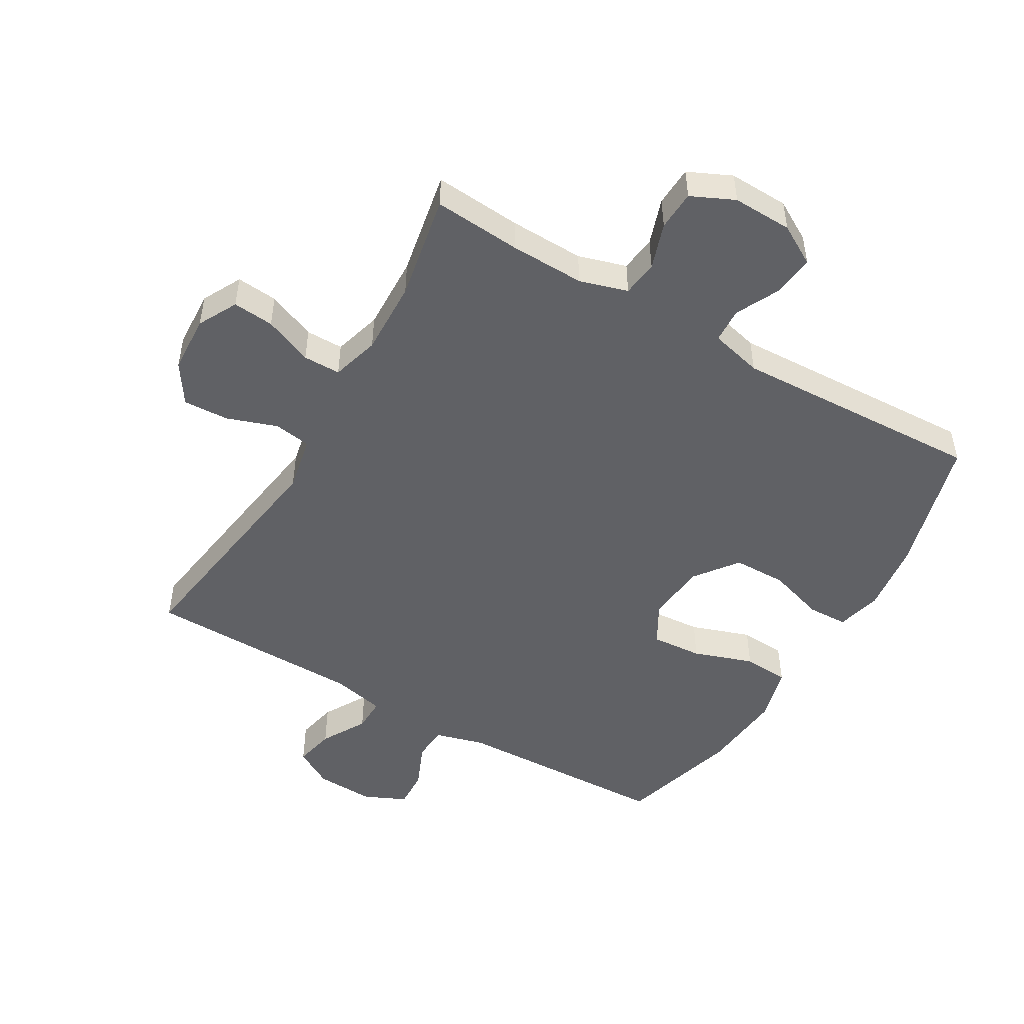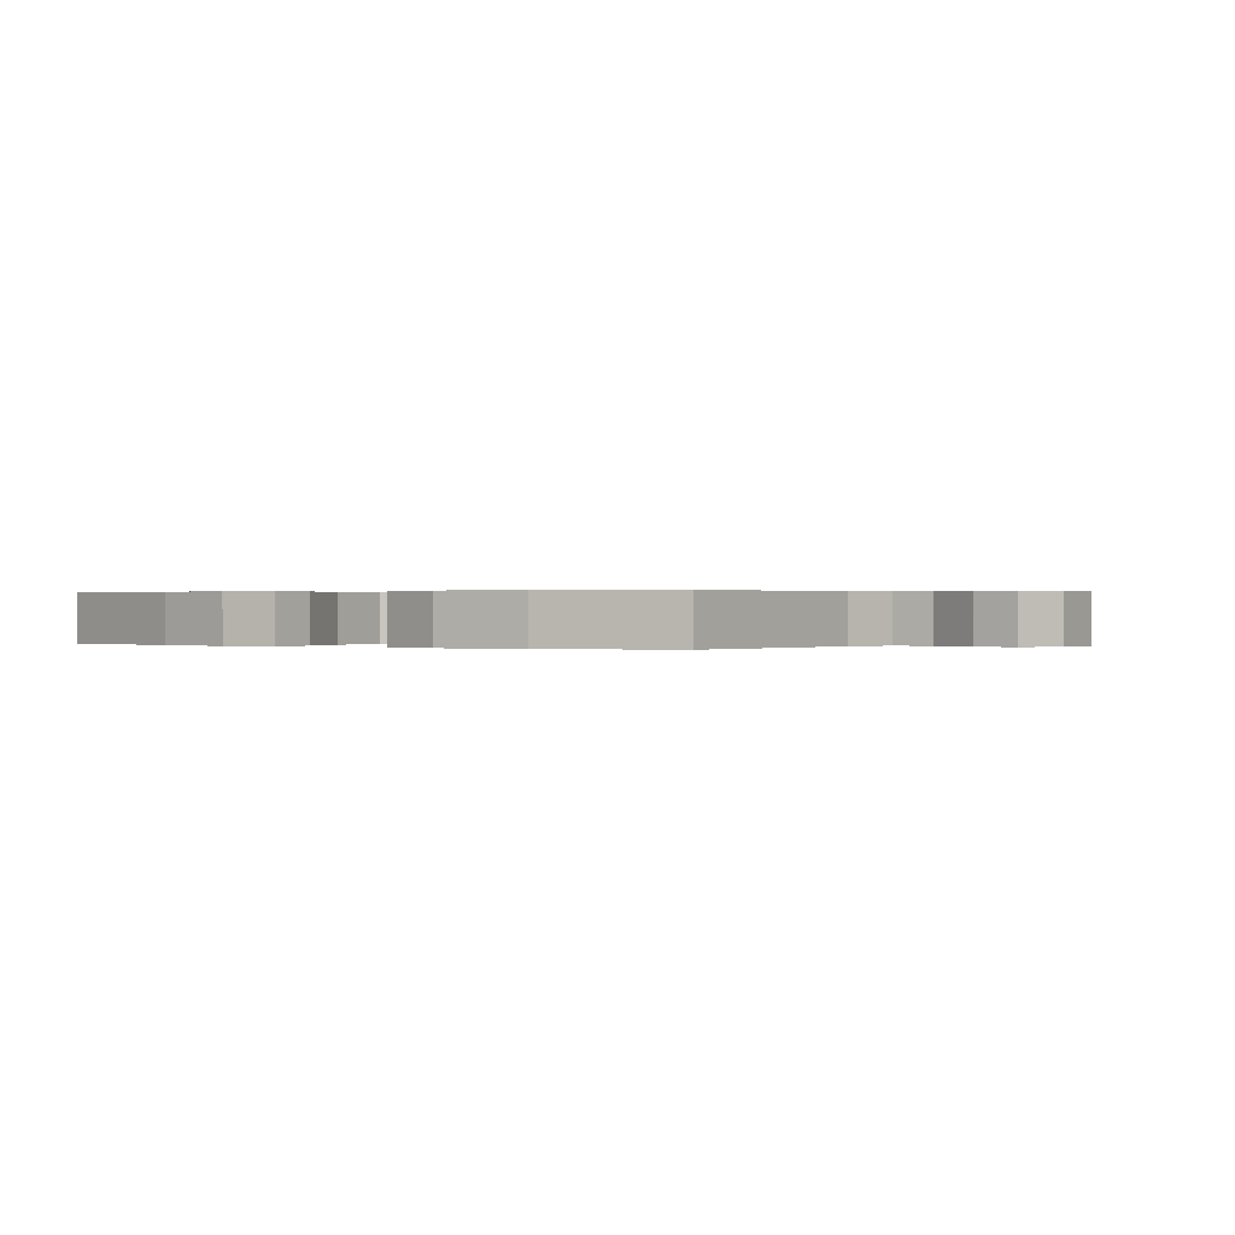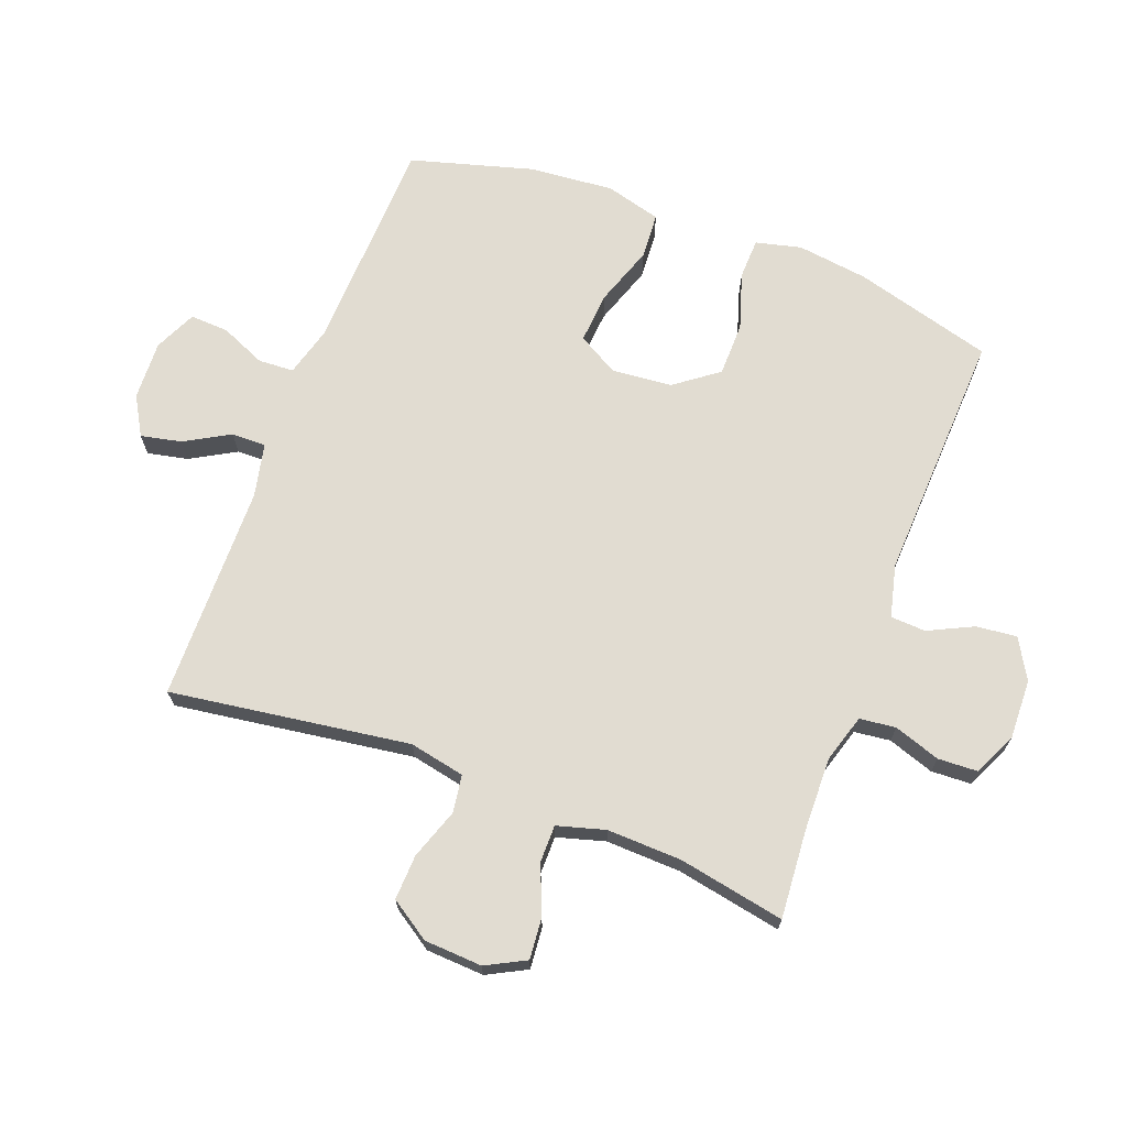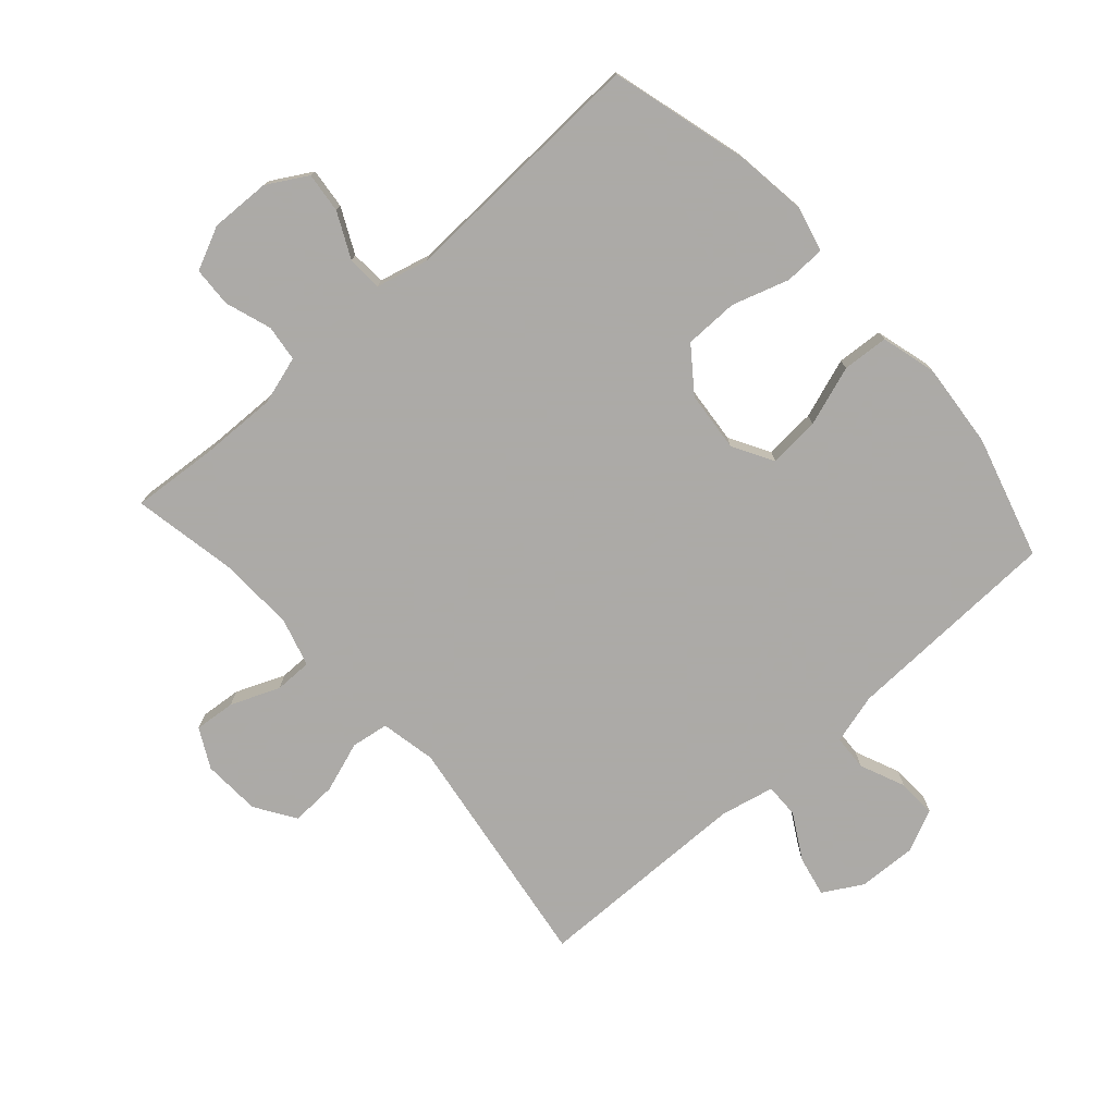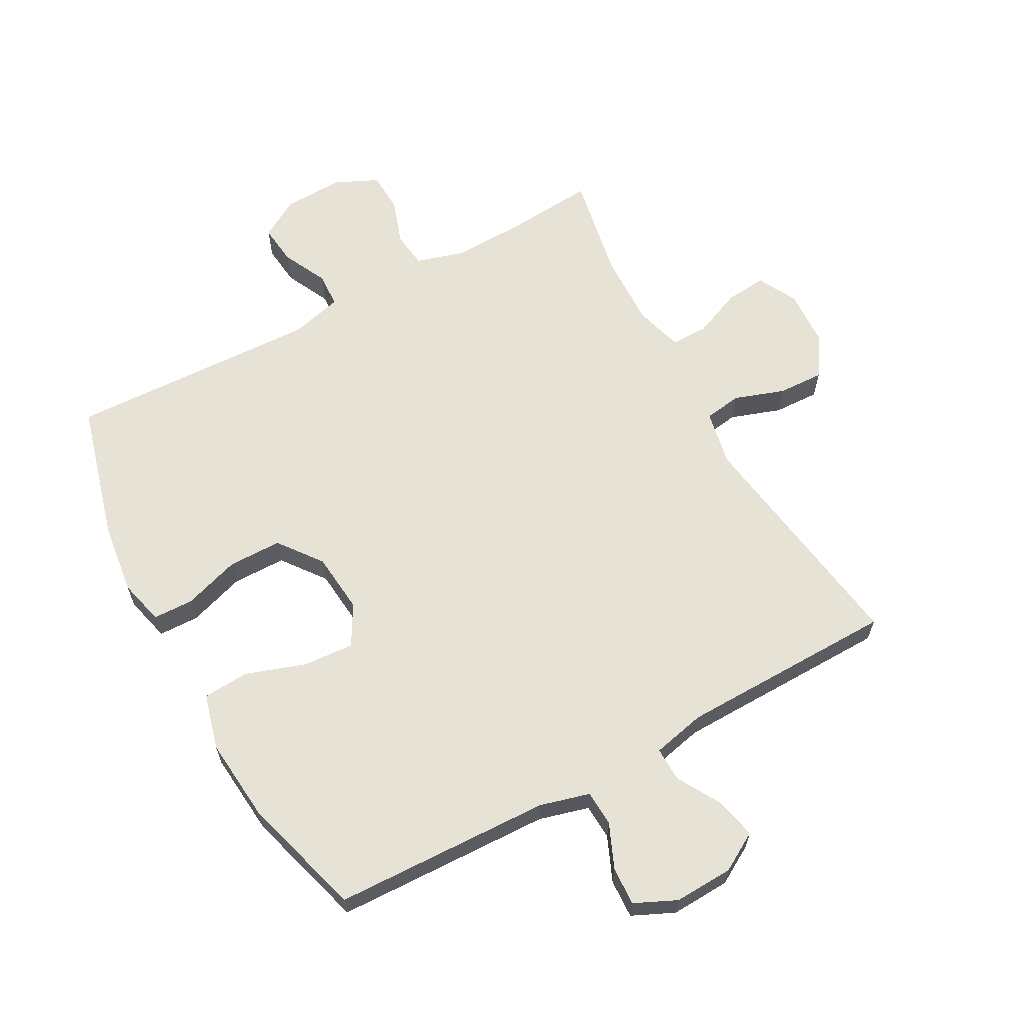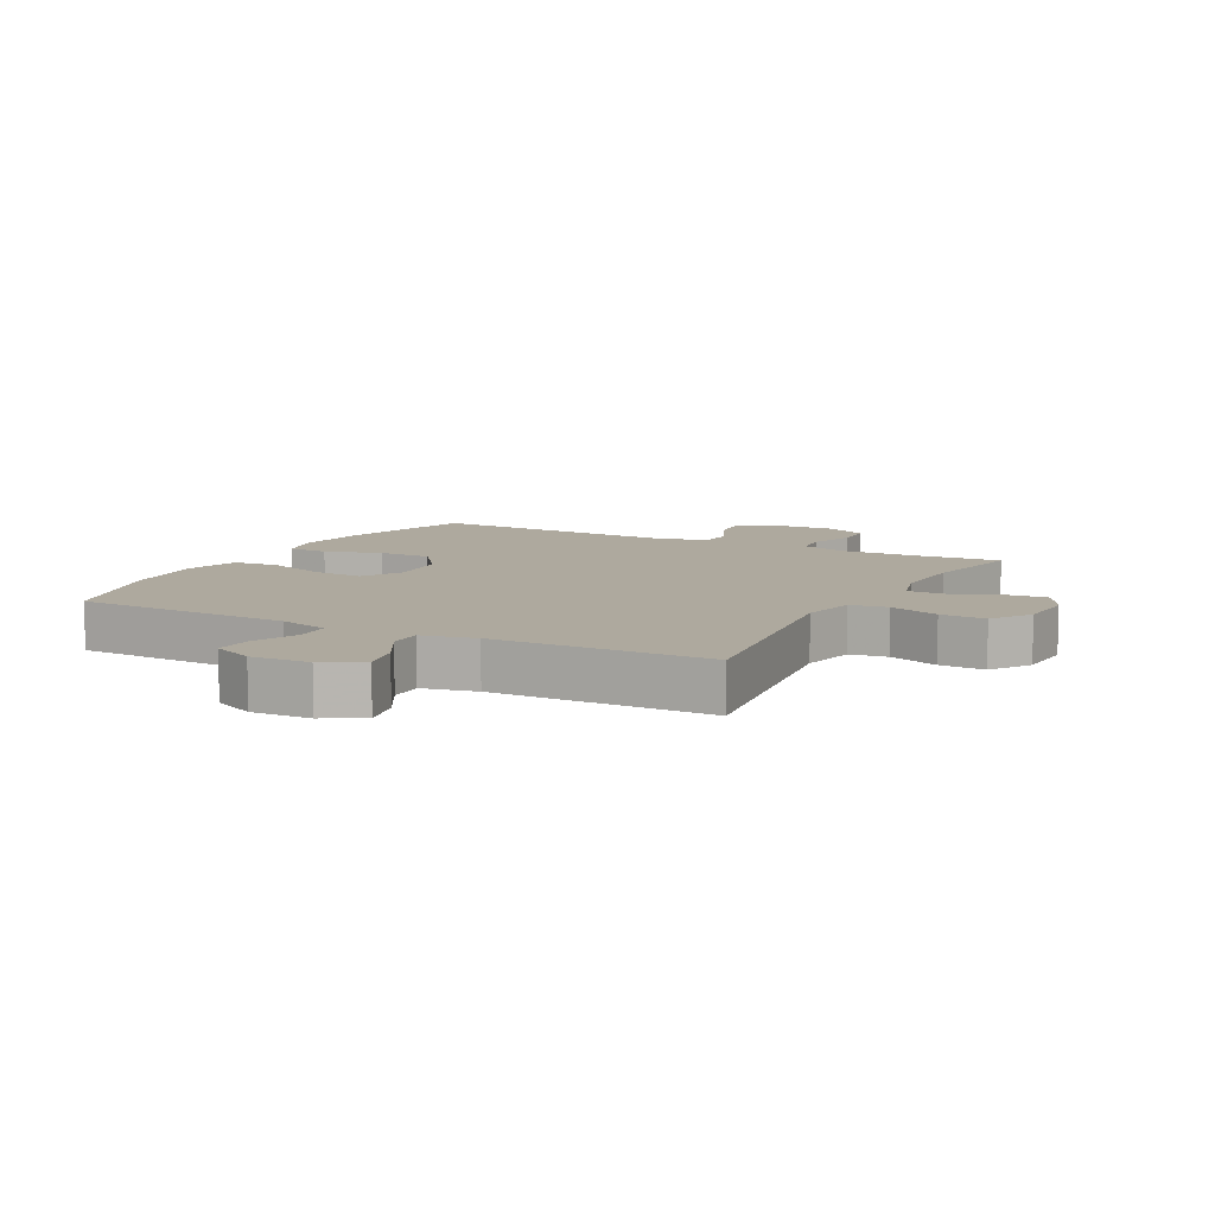
<metadata>
{"format":"obj","ext":"obj","renderer":"f3d","projection":"perspective","resolution":1024,"background":"white","views":[{"elev":-49.3,"azim":149.7,"up":"+Y"},{"elev":0.2,"azim":-56.2,"up":"+Y"},{"elev":69.2,"azim":110.8,"up":"+Y"},{"elev":-76.0,"azim":-138.3,"up":"+Y"},{"elev":63.4,"azim":-28.8,"up":"+Y"},{"elev":9.0,"azim":28.0,"up":"+Y"}]}
</metadata>
<code>
v 0.5 0.07 0.5
v 0.444 0.07 0.116
v 0.462 0.07 0.027
v 0.522 0.07 0.018
v 0.603 0.07 0.046
v 0.676 0.07 0.049
v 0.718 0.07 -0.015
v 0.723 0.07 -0.108
v 0.69 0.07 -0.171
v 0.624 0.07 -0.165
v 0.546 0.07 -0.133
v 0.486 0.07 -0.133
v 0.464 0.07 -0.21
v 0.468 0.07 -0.33
v 0.5 0.07 -0.5
v 0.359 0.07 -0.489
v 0.24 0.07 -0.486
v 0.163 0.07 -0.509
v 0.156 0.07 -0.567
v 0.181 0.07 -0.641
v 0.178 0.07 -0.705
v 0.109 0.07 -0.737
v 0.013 0.07 -0.734
v -0.051 0.07 -0.697
v -0.044 0.07 -0.632
v -0.009 0.07 -0.56
v -0.012 0.07 -0.504
v -0.096 0.07 -0.483
v -0.5 0.07 -0.5
v -0.561 0.07 -0.278
v -0.576 0.07 -0.164
v -0.558 0.07 -0.091
v -0.493 0.07 -0.089
v -0.402 0.07 -0.118
v -0.316 0.07 -0.117
v -0.264 0.07 -0.048
v -0.255 0.07 0.049
v -0.292 0.07 0.114
v -0.374 0.07 0.108
v -0.47 0.07 0.075
v -0.544 0.07 0.08
v -0.568 0.07 0.169
v -0.556 0.07 0.304
v -0.5 0.07 0.5
v -0.151 0.07 0.512
v -0.071 0.07 0.534
v -0.068 0.07 0.591
v -0.099 0.07 0.663
v -0.102 0.07 0.725
v -0.035 0.07 0.756
v 0.06 0.07 0.752
v 0.122 0.07 0.716
v 0.108 0.07 0.651
v 0.067 0.07 0.579
v 0.066 0.07 0.524
v 0.152 0.07 0.505
v 0.5 0 0.5
v 0.444 0 0.116
v 0.462 0 0.027
v 0.522 0 0.018
v 0.603 0 0.046
v 0.676 0 0.049
v 0.718 0 -0.015
v 0.723 0 -0.108
v 0.69 0 -0.171
v 0.624 0 -0.165
v 0.546 0 -0.133
v 0.486 0 -0.133
v 0.464 0 -0.21
v 0.468 0 -0.33
v 0.5 0 -0.5
v 0.359 0 -0.489
v 0.24 0 -0.486
v 0.163 0 -0.509
v 0.156 0 -0.567
v 0.181 0 -0.641
v 0.178 0 -0.705
v 0.109 0 -0.737
v 0.013 0 -0.734
v -0.051 0 -0.697
v -0.044 0 -0.632
v -0.009 0 -0.56
v -0.012 0 -0.504
v -0.096 0 -0.483
v -0.5 0 -0.5
v -0.561 0 -0.278
v -0.576 0 -0.164
v -0.558 0 -0.091
v -0.493 0 -0.089
v -0.402 0 -0.118
v -0.316 0 -0.117
v -0.264 0 -0.048
v -0.255 0 0.049
v -0.292 0 0.114
v -0.374 0 0.108
v -0.47 0 0.075
v -0.544 0 0.08
v -0.568 0 0.169
v -0.556 0 0.304
v -0.5 0 0.5
v -0.151 0 0.512
v -0.071 0 0.534
v -0.068 0 0.591
v -0.099 0 0.663
v -0.102 0 0.725
v -0.035 0 0.756
v 0.06 0 0.752
v 0.122 0 0.716
v 0.108 0 0.651
v 0.067 0 0.579
v 0.066 0 0.524
v 0.152 0 0.505
f 52 53 54
f 51 52 54
f 50 51 54
f 49 50 54
f 48 49 54
f 47 48 54
f 46 47 54 55
f 45 46 55 56
f 44 45 56
f 43 44 56
f 42 43 56
f 41 42 56
f 40 41 56
f 39 40 56
f 32 33 34
f 31 32 34
f 30 31 34
f 29 30 34
f 28 29 34
f 27 28 34 35
f 24 25 26
f 23 24 26
f 22 23 26
f 21 22 26
f 20 21 26
f 19 20 26
f 18 19 26 27
f 27 35 36
f 18 27 36
f 17 18 36
f 14 15 16
f 17 36 37
f 16 17 37
f 14 16 37
f 13 14 37
f 9 10 11
f 8 9 11
f 7 8 11
f 6 7 11
f 5 6 11
f 4 5 11
f 3 4 11 12
f 56 1 2
f 13 37 38
f 12 13 38
f 3 12 38
f 2 3 38
f 56 2 38
f 38 39 56
f 110 109 108
f 110 108 107
f 110 107 106
f 110 106 105
f 110 105 104
f 110 104 103
f 111 110 103 102
f 112 111 102 101
f 112 101 100
f 112 100 99
f 112 99 98
f 112 98 97
f 112 97 96
f 112 96 95
f 90 89 88
f 90 88 87
f 90 87 86
f 90 86 85
f 90 85 84
f 91 90 84 83
f 82 81 80
f 82 80 79
f 82 79 78
f 82 78 77
f 82 77 76
f 82 76 75
f 83 82 75 74
f 92 91 83
f 92 83 74
f 92 74 73
f 72 71 70
f 93 92 73
f 93 73 72
f 93 72 70
f 93 70 69
f 67 66 65
f 67 65 64
f 67 64 63
f 67 63 62
f 67 62 61
f 67 61 60
f 68 67 60 59
f 58 57 112
f 94 93 69
f 94 69 68
f 94 68 59
f 94 59 58
f 94 58 112
f 112 95 94
f 1 57 58 2
f 2 58 59 3
f 3 59 60 4
f 4 60 61 5
f 5 61 62 6
f 6 62 63 7
f 7 63 64 8
f 8 64 65 9
f 9 65 66 10
f 10 66 67 11
f 11 67 68 12
f 12 68 69 13
f 13 69 70 14
f 14 70 71 15
f 15 71 72 16
f 16 72 73 17
f 17 73 74 18
f 18 74 75 19
f 19 75 76 20
f 20 76 77 21
f 21 77 78 22
f 22 78 79 23
f 23 79 80 24
f 24 80 81 25
f 25 81 82 26
f 26 82 83 27
f 27 83 84 28
f 28 84 85 29
f 29 85 86 30
f 30 86 87 31
f 31 87 88 32
f 32 88 89 33
f 33 89 90 34
f 34 90 91 35
f 35 91 92 36
f 36 92 93 37
f 37 93 94 38
f 38 94 95 39
f 39 95 96 40
f 40 96 97 41
f 41 97 98 42
f 42 98 99 43
f 43 99 100 44
f 44 100 101 45
f 45 101 102 46
f 46 102 103 47
f 47 103 104 48
f 48 104 105 49
f 49 105 106 50
f 50 106 107 51
f 51 107 108 52
f 52 108 109 53
f 53 109 110 54
f 54 110 111 55
f 55 111 112 56
f 56 112 57 1

</code>
